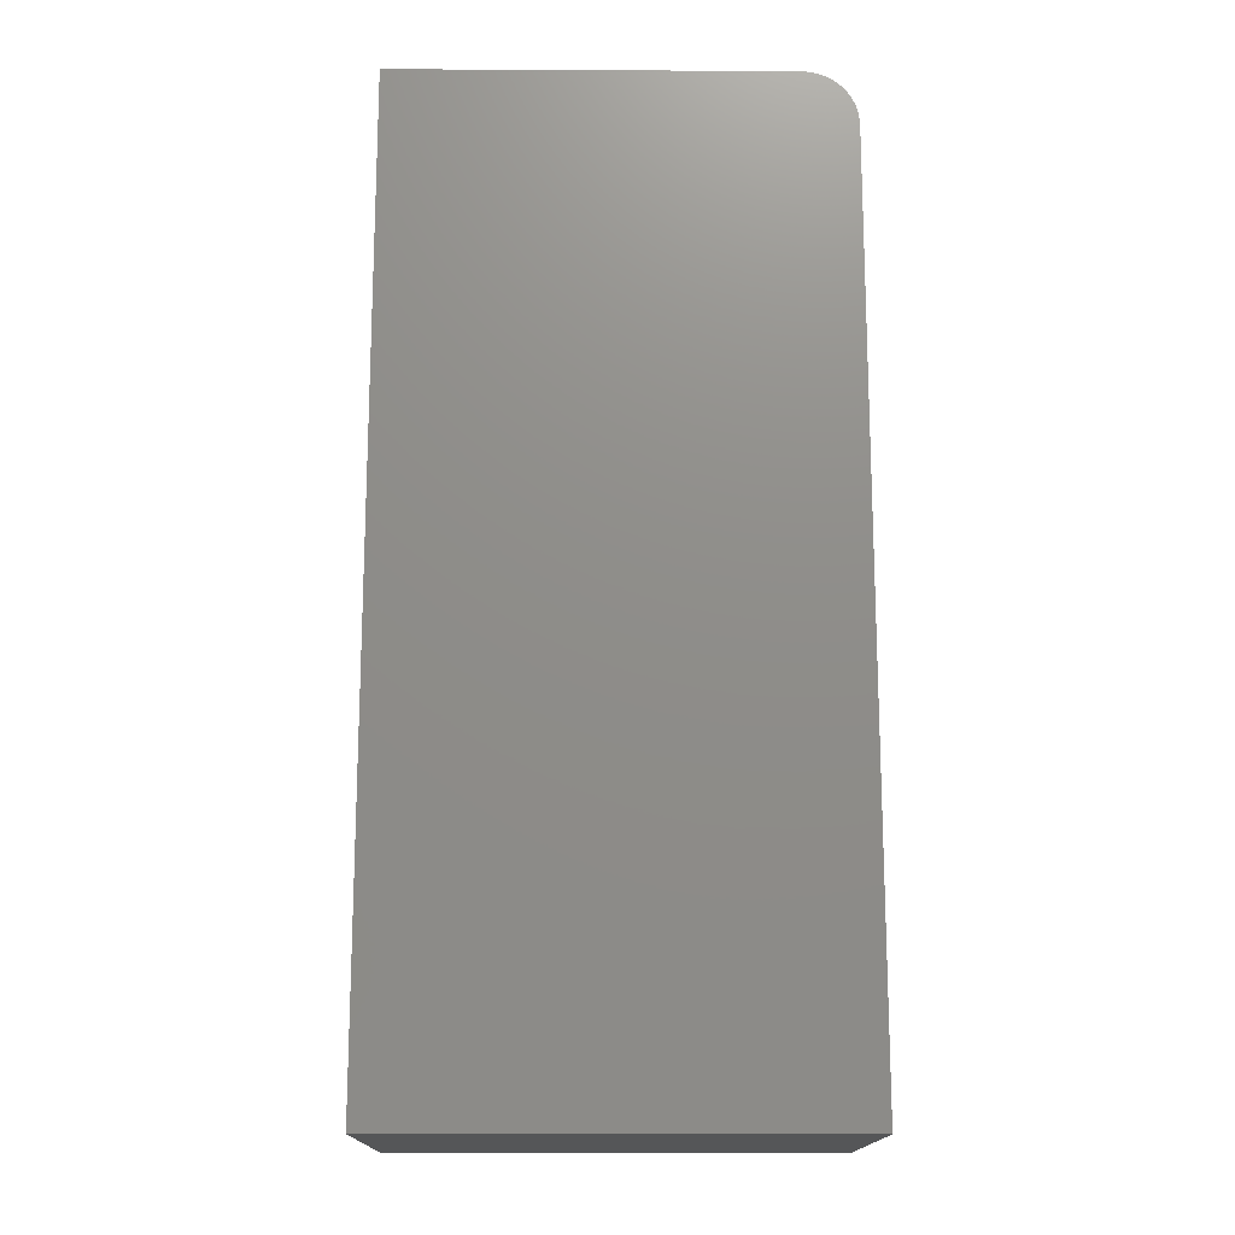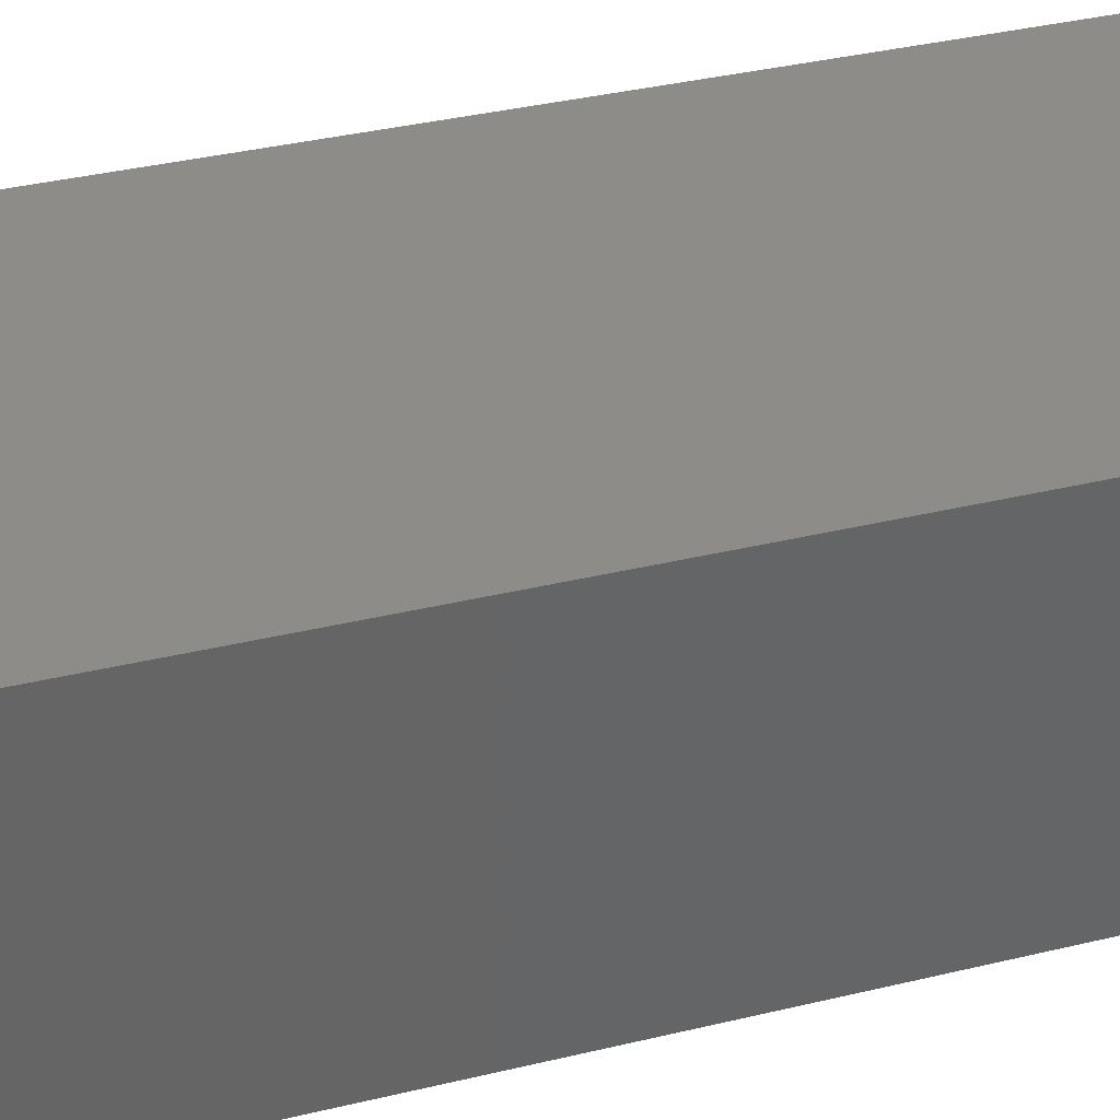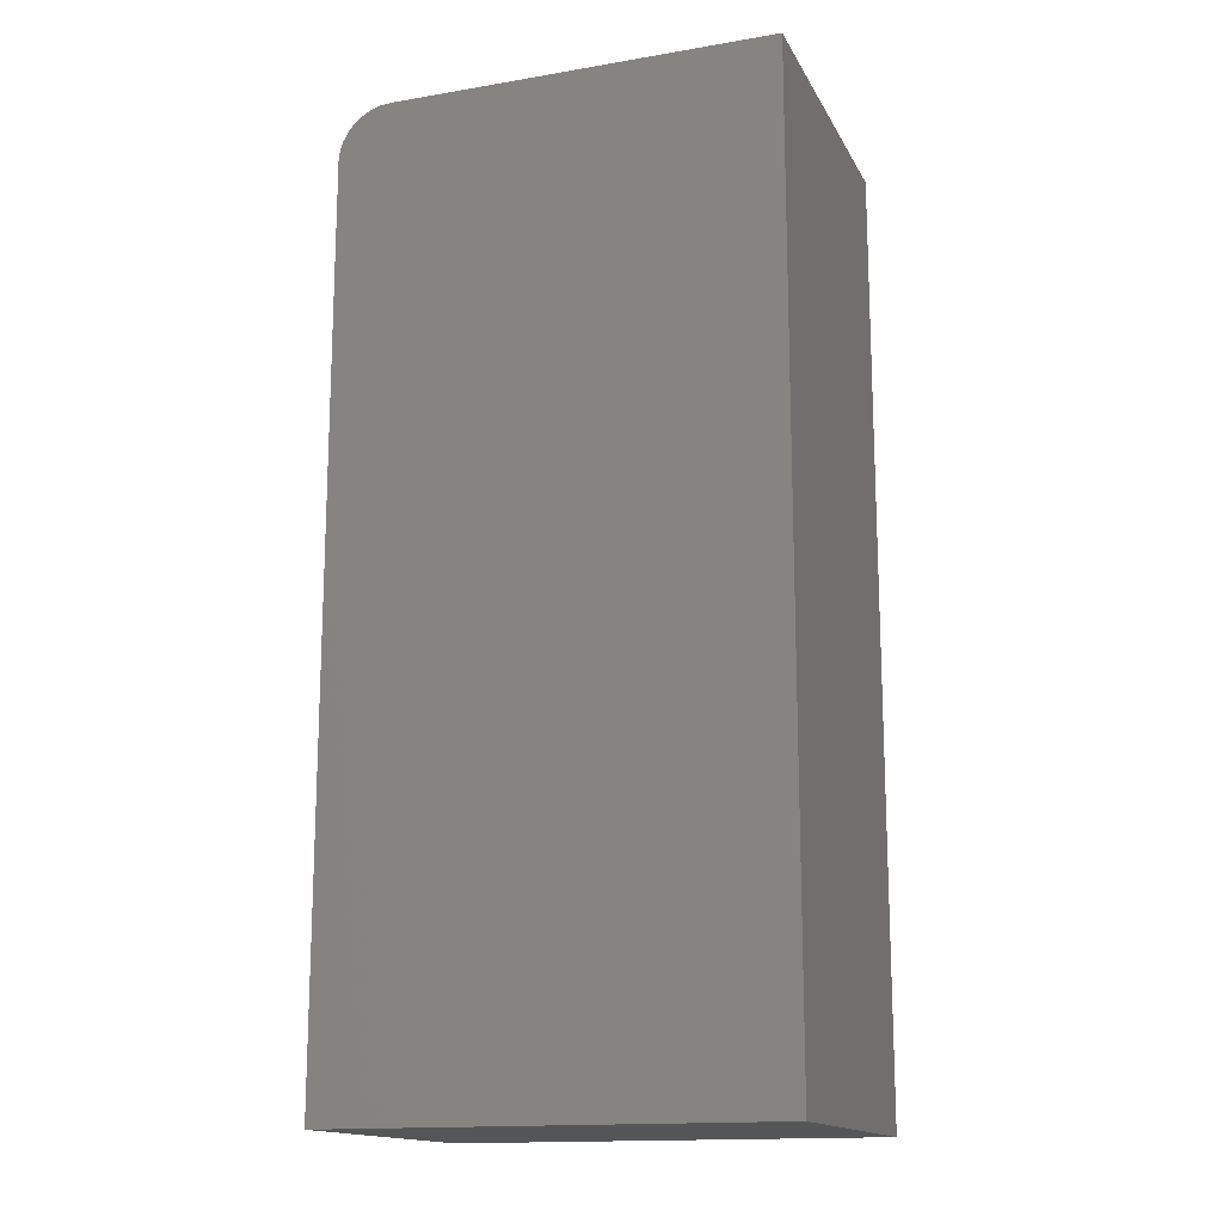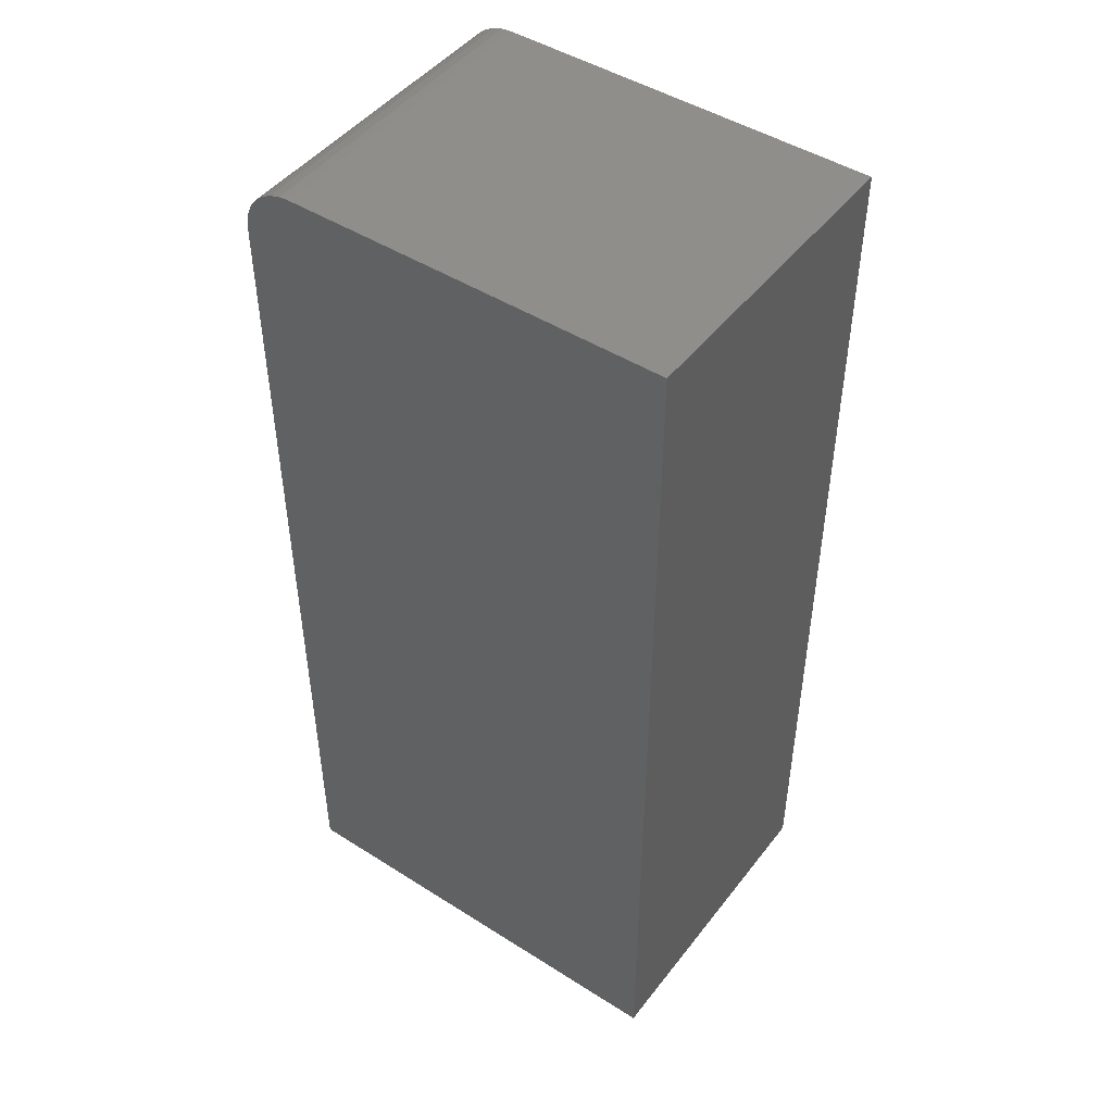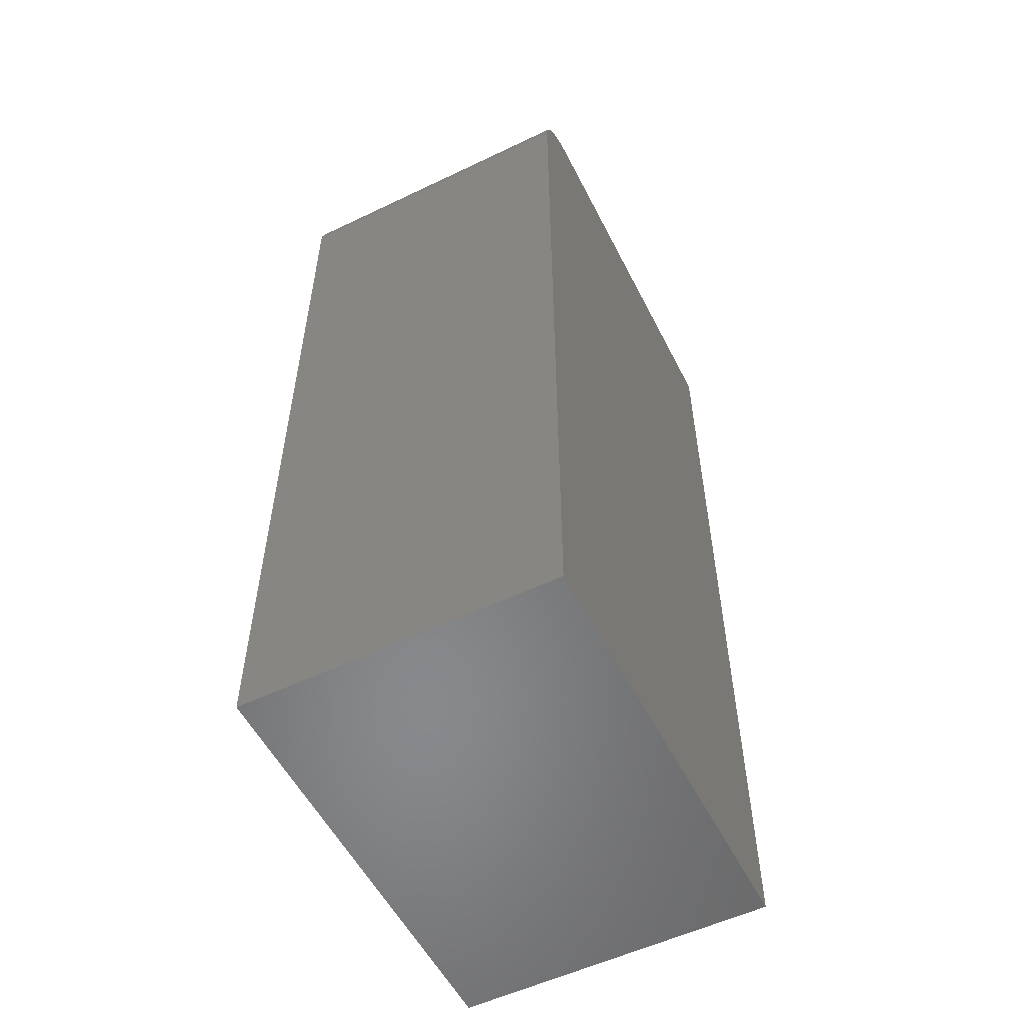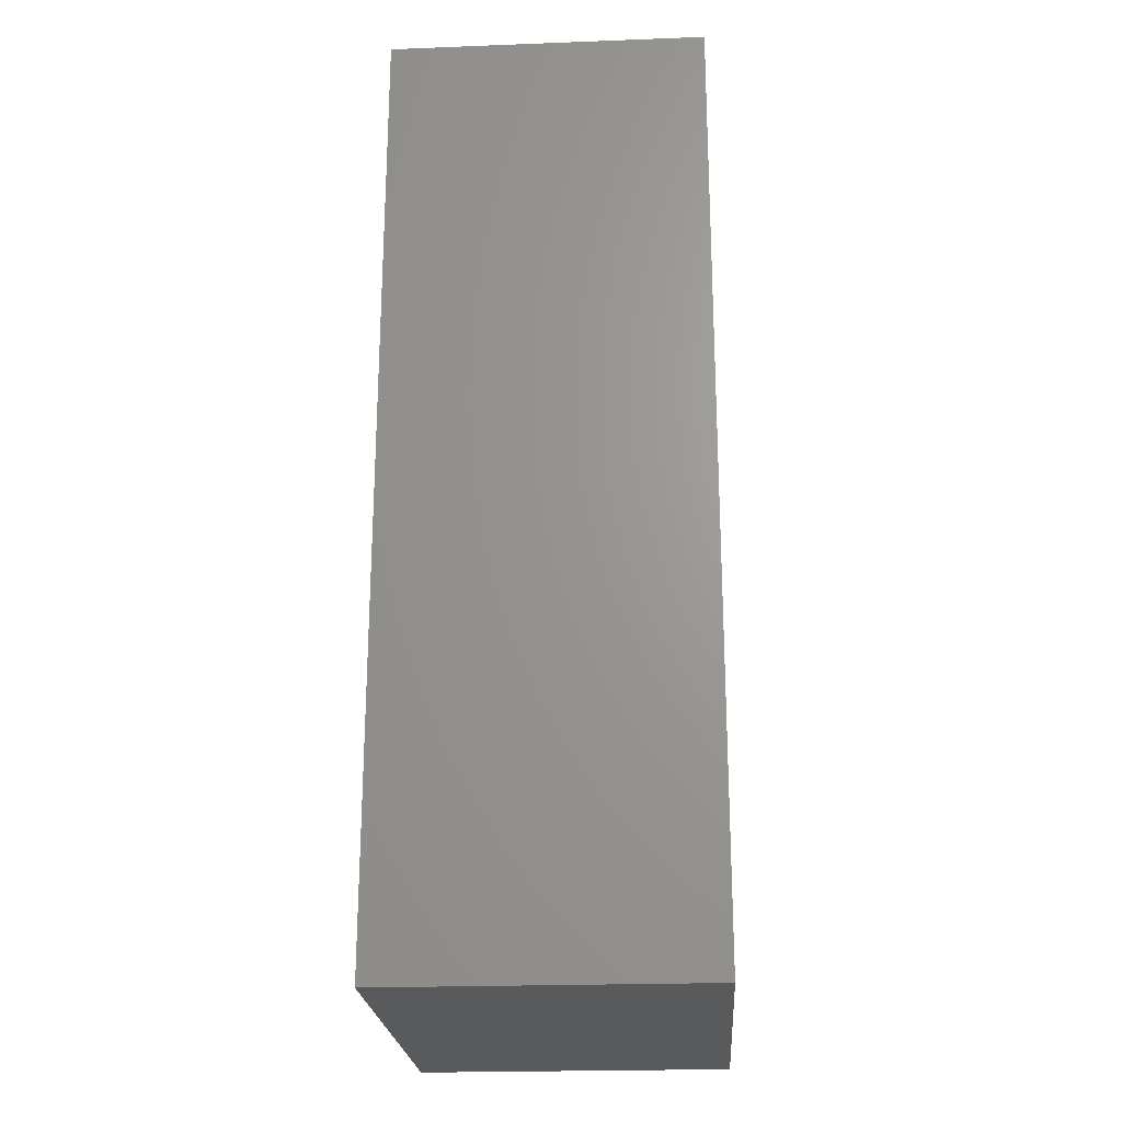
<metadata>
{"format":"stl","ext":"stl","renderer":"f3d","projection":"perspective","resolution":1024,"background":"white","views":[{"elev":-15.9,"azim":-0.6,"up":"+Z"},{"elev":36.9,"azim":72.7,"up":"+Y"},{"elev":-15.4,"azim":-160.3,"up":"+Z"},{"elev":46.9,"azim":-144.3,"up":"+Z"},{"elev":-55.1,"azim":116.8,"up":"+Z"},{"elev":-22.9,"azim":-86.3,"up":"+Z"}]}
</metadata>
<code>
# stl→obj: 24 verts, 44 faces
v -0.3198 -0.2344 0.7026
v -0.3198 -0.2344 -0.7026
v 0.3275 -0.2344 -0.7026
v 0.3275 -0.2344 0.6245
v 0.326 -0.2344 0.6397
v 0.3216 -0.2344 0.6544
v 0.3144 -0.2344 0.6679
v 0.3047 -0.2344 0.6797
v 0.2928 -0.2344 0.6895
v 0.2793 -0.2344 0.6967
v 0.2647 -0.2344 0.7011
v 0.2494 -0.2344 0.7026
v -0.3198 0.2344 0.7026
v 0.2494 0.2344 0.7026
v 0.2647 0.2344 0.7011
v 0.2793 0.2344 0.6967
v 0.2928 0.2344 0.6895
v 0.3047 0.2344 0.6797
v 0.3144 0.2344 0.6679
v 0.3216 0.2344 0.6544
v 0.326 0.2344 0.6397
v 0.3275 0.2344 0.6245
v 0.3275 0.2344 -0.7026
v -0.3198 0.2344 -0.7026
f 1 2 3
f 1 3 4
f 1 4 5
f 1 5 6
f 1 6 7
f 1 7 8
f 1 8 9
f 1 9 10
f 1 10 11
f 1 11 12
f 13 14 15
f 13 15 16
f 13 16 17
f 13 17 18
f 13 18 19
f 13 19 20
f 13 20 21
f 13 21 22
f 13 22 23
f 13 23 24
f 12 14 1
f 1 14 13
f 3 23 4
f 4 23 22
f 14 12 15
f 15 12 11
f 15 11 16
f 16 11 10
f 16 10 17
f 17 10 9
f 17 9 18
f 18 9 8
f 18 8 19
f 19 8 7
f 19 7 20
f 20 7 6
f 20 6 21
f 21 6 5
f 21 5 22
f 22 5 4
f 1 13 2
f 2 13 24
f 2 24 3
f 3 24 23

</code>
